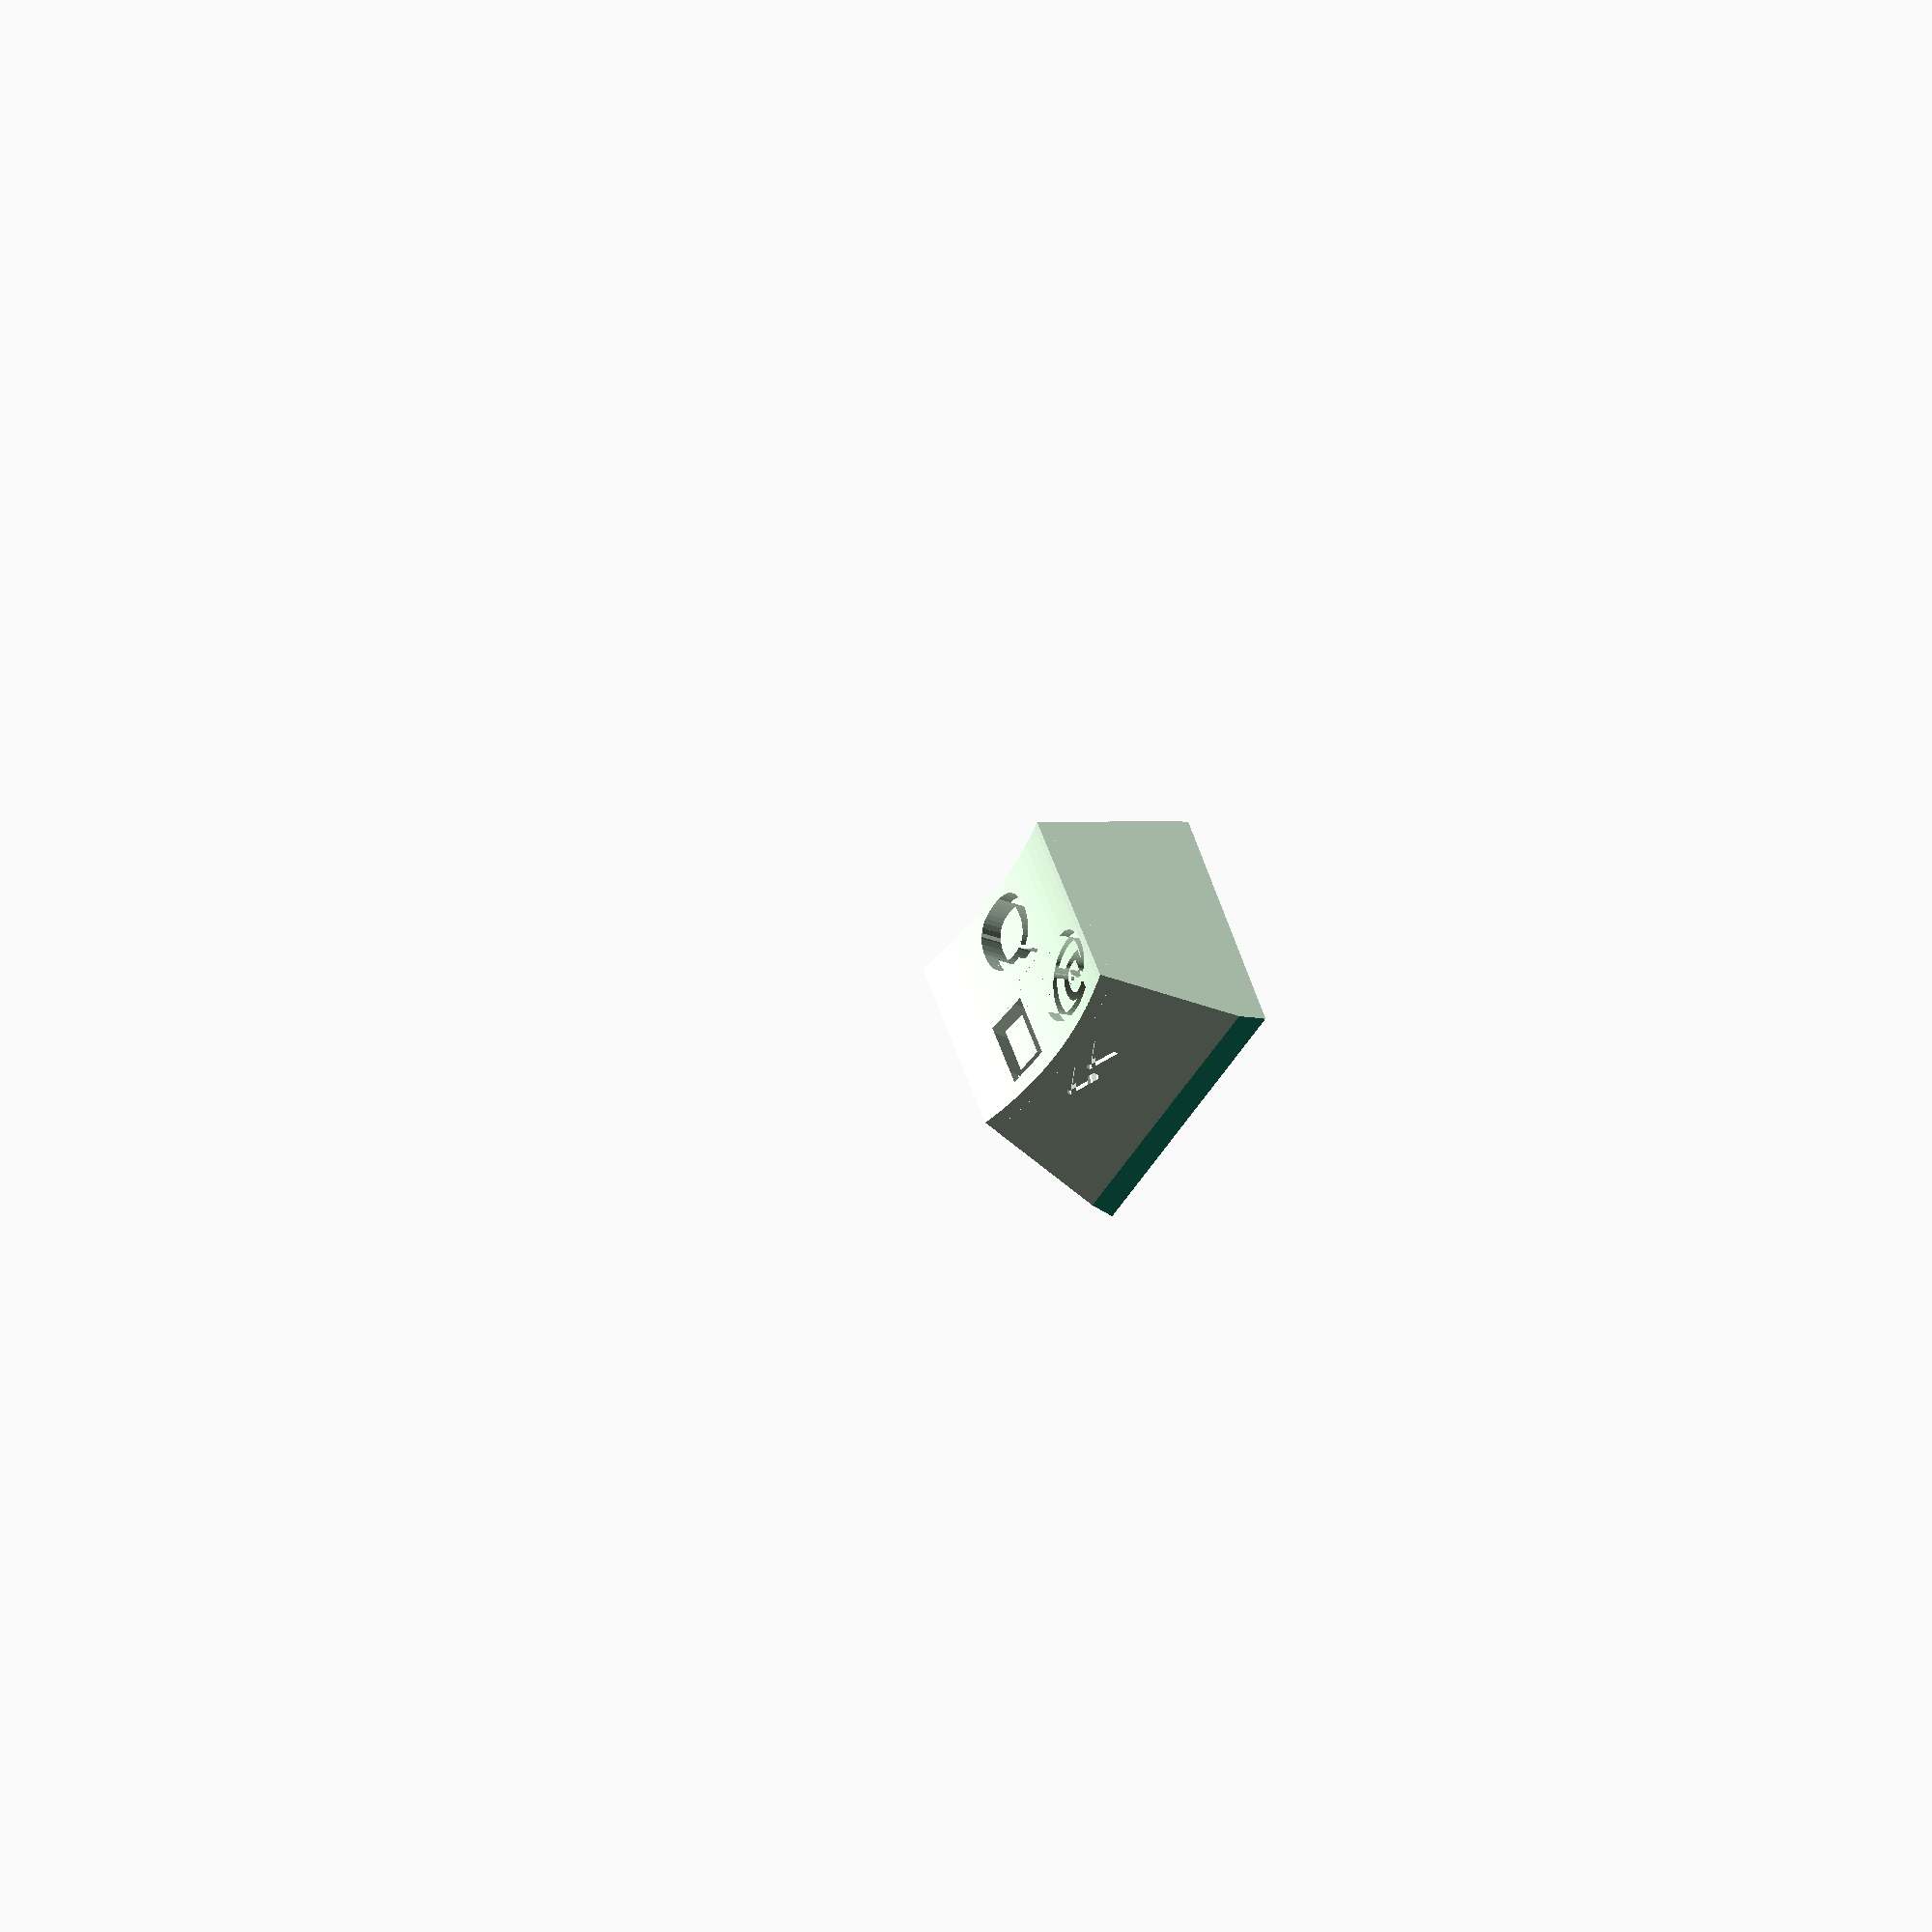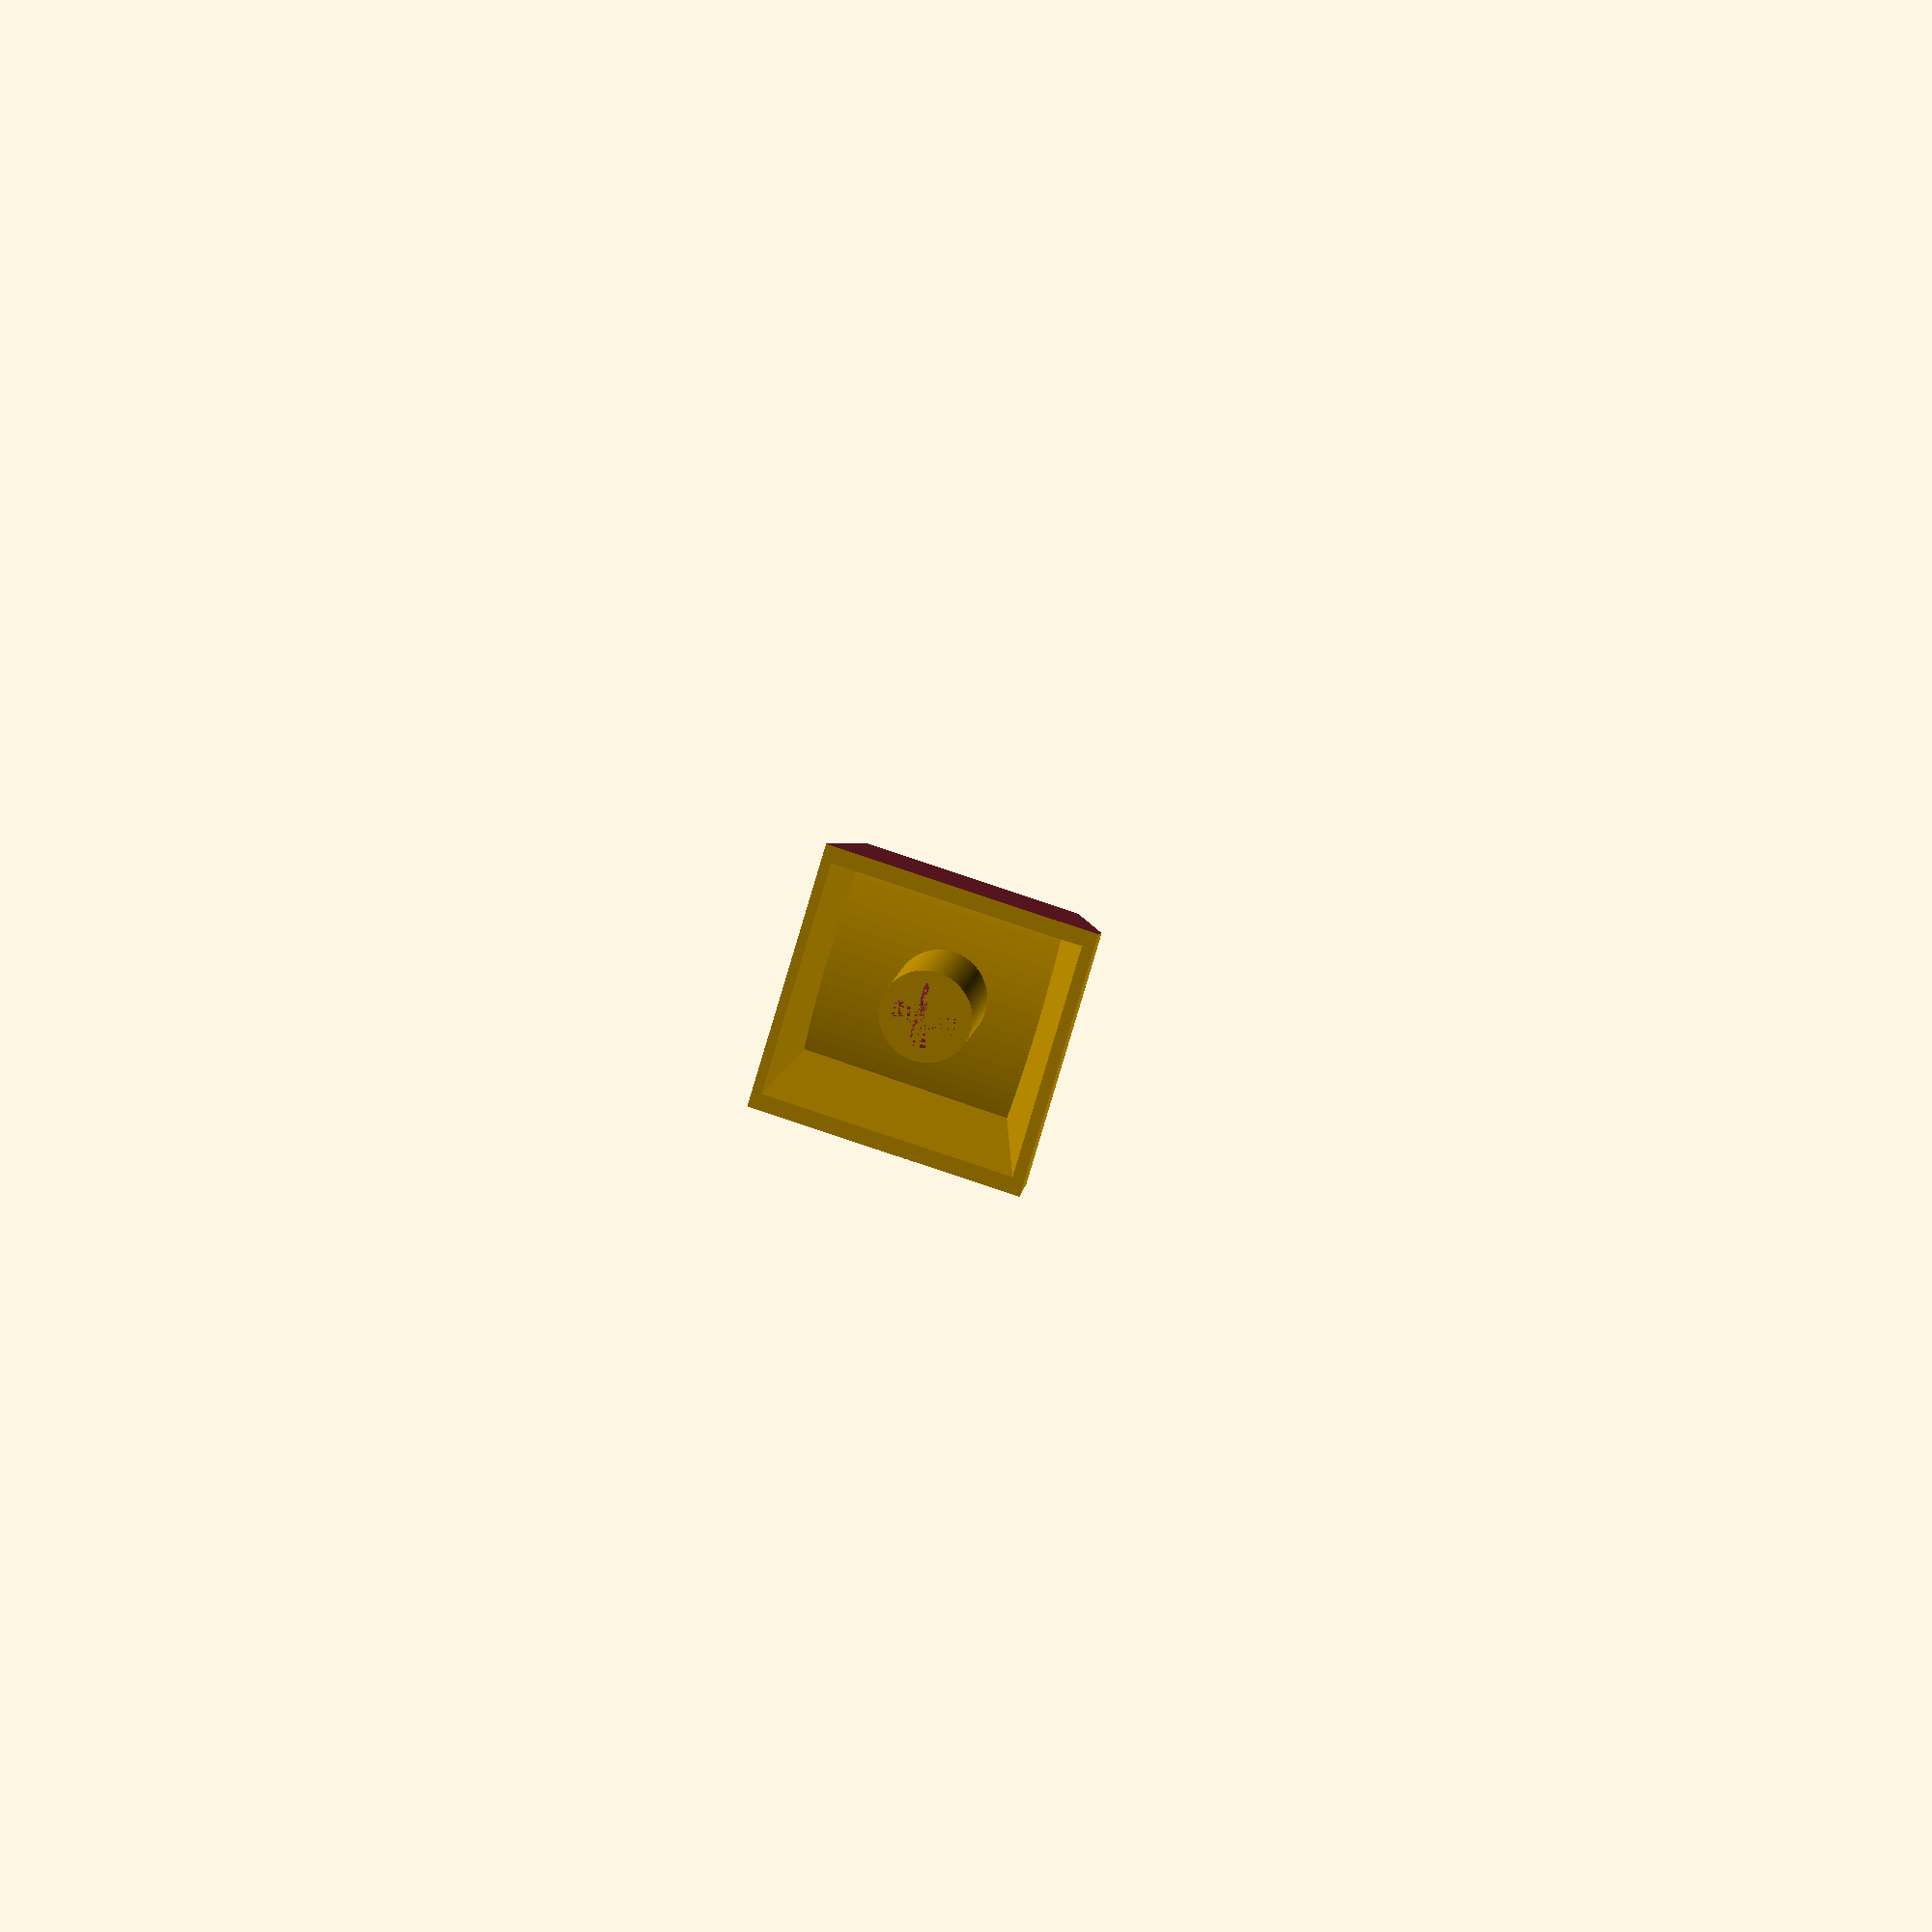
<openscad>
/**
 * This scad file creates KeyCaps with engraved text to be easily 3D-printed.
 * The goal of this project is to create KeyCaps for all localizations due to the low
 * availability of KeyCaps for non-english and iso keyboards.
 * All Keycaps will be created with DCS-profile and for cherry-stem only.
 */

/*
 * your default 100% keyboard rows from top to bottom:
 *  5
 *  1
 *  2
 *  3
 *  4
 *  4
 */
// the row (1-5) where the keycap will be placed according to DCS-Standard
row = 1;
text_top_left = "";
text_top_center = "Q";
text_top_right = "";
text_bottom_left = "か";
text_bottom_center = "";
text_bottom_right = "@";
text_front_left = "";
text_front_center = "<<";
text_front_right = "";
// the size in units i.e.: 1.25, 2.75
size = 1;
// true if you want a bump instead of a curve
convex = false;
// rotates the convex effect by 90° (used for spacebar)
convex_rotated = false;
// will generate an iso enter key, ignoring the size
iso_enter = false;
// size of 1 unit in mm
unit = 18.161;
// the font-name to use; make sure you have it installed!
font = "M+ 1p";
// size might need to be updated based on font
font_size = 5;
// a higher value means a cleaner text
font_detail = 25;
// heights of each keycap based on row
heights = [17, 15, 13, 13, 19];
// front angles of each keycap based on row
angles_front = [17, 10, 10, 10, 12];
// back angles of each keycap based on row
angles_back = [8, 8, 8, 2, 8];
// left side angles of each keycap based on row
angles_left = [12, 12, 12, 12, 12];
// right side angles of each keycap based on row
angles_right = [12, 12, 12, 12, 12];
// top angle of each keycap based on row
angles_top = [-1, 3, 7, 16, -6];
wall_thickness = 1;
top_thickness = 3.5;
// to fit a cherry mx switch
stem_thickness = 1.25;
// the complete with & height of the cherry mx stem
stem_width = 4.2;
// each stem is this much mm away from the bottom
stem_heights_diff = [2,2,2,2,2];
stem_stud_diameter = 6;
index = row-1;

$fn = 100; // number of facets; bigger number = smoother edges

engravedCap();
cherryStem();
supportStem();
module engravedCap() {
    width = unit * size;
    depth = unit;
    height = heights[index];
    difference() {
        difference() {
            angledCap(width, depth, height);
            translate([0, 0, - top_thickness]) {
                angledCap(width, depth, height, - wall_thickness);
            }
        }
        printText();
    }
}

module angledCap(width, depth, height, inner=0) {
    angle_front = angles_front[index];
    angle_back = angles_back[index];
    angle_left = angles_left[index];
    angle_right = angles_right[index];
    angle_top = angles_top[index];
    intersection() {
        difference() {
            cube([width, depth, height], center = true);
            // back
            rotate([angle_back,0,0]) {
                translate([0,depth/1.37-(angle_back*0.1) + inner/4, 0]) {
                    cube([width*1.5, depth/2, height*4], center = true);
                }
            }
            // front
            rotate([angle_front,0,180]) {
                translate([0,depth/1.4-(angle_front*0.1) + inner/4, 0]) {
                    cube([width*1.5, depth/2, height*4], center = true);
                }
            }
            multiplicator = width / unit >= 3 ? 1.8 : 3.6;
            side_correction = 1.98;
            // left
            rotate([angle_left,0,90]) {
                translate([0,width/side_correction-(angle_left*0.1)+ multiplicator + inner/3, 0]) {
                    cube([width*1.5, depth/2, height*4], center = true);
                }
            }
            // right
            rotate([angle_right,0,270]) {
                translate([0,width/side_correction-(angle_right*0.1)+ multiplicator + inner/3, 0]) {
                    cube([width*1.5, depth/2, height*4], center = true);
                }
            }
            // top
            rotate([angle_top+90,0,180]) {
                translate([0,8.3-(angle_top*0.1) + inner, 0]) {
                    cube([width*1.5, depth/2, height*4], center = true);
                }
            }
            if(!convex) {
                diameter = pow(size, 3)*50;
                // cylinder top
                rotate([angle_top+90,0,180]) {
                    translate([0,diameter/2 +  cos(angle_top)+0.3,-depth/2]) {
                        cylinder(d=diameter, h=height*2, $fn=200);
                    }
                }
            }
        }
        if(convex) {
            diameter = convex_rotated ? 50 : pow(size, 3)*50;
            magic_number = -diameter/2 + heights[index]*0.15;
            // cylinder top
            rotate([90 + (convex_rotated ? 0 : angle_top),0,180-(convex_rotated ? 90 : 0)]) {
                translate([0,magic_number,0]) { // 2.42 -> 2.01429
                    cylinder(d=diameter, h=convex_rotated ? size*unit : height*2, $fn=200, center=true);
                }
            }
        }
    }
}

module cherryStem() {
    index = row - 1;
    stem_height = heights[index] - stem_heights_diff[index];
    difference() {
        cylinder(d = stem_stud_diameter, h = stem_height , center = true);
        cylinder(d = stem_stud_diameter, h = stem_height/2 , center = false);
        cube([stem_width, stem_thickness, stem_height], center = true);
        rotate(90) {
            cube([stem_width, stem_thickness, stem_height], center = true);
        }
        if(!convex) {
            diameter = pow(size, 3)*50;
            angle_top = angles_top[index];
            // cylinder top
            rotate([angle_top+90,0,180-(convex_rotated ? 90 : 0)]) {
                translate([0,diameter/2 +  cos(angle_top)-0.5,-unit/2]) {
                    cylinder(d=diameter, h=unit, $fn=200);
                }
            }
        }
    }
}

module supportStem() {
    if(size >= 2 && size < 6.25) {
        translate([2*stem_stud_diameter, 0, 0]) {
            cherryStem();
        }
        translate([-2*stem_stud_diameter, 0, 0]) {
            cherryStem();
        }
    } else if(size >= 6.25) {
        translate([50, 0, 0]) {
            cherryStem();
        }
        translate([-50, 0, 0]) {
            cherryStem();
        }
    }
}

module printText() {
    index = row-1;
    angle_top = angles_top[index];
    padding_left = 2;
    padding_right = 2;
    padding_top = 4;
    padding_bottom = -3;
    padding_front = -0.5;
    corner_pos = -(unit*size)/2;
    side_buffer = size+3.3;
    letter_height = 10;
    circle_degree = 8;
    letter_degree = convex ? -circle_degree : circle_degree;
    angle_convex_div = angle_top*0.03;
    zPos = (convex ? 2.1 : 0.5) - sqrt(abs(angle_top))*0.1;
    // left
    translate([corner_pos + padding_left*(side_buffer), padding_top,(convex ? zPos-angle_convex_div*5 : zPos-angle_convex_div)]) {
        rotate([-angle_top,letter_degree,0])  {
            linear_extrude(height=letter_height) {
                    text(text=text_top_left, size=font_size, font=font, halign="right", valign="center", $fn = font_detail);
            }
        }
    }
    translate([corner_pos + padding_left*(side_buffer),padding_bottom,(convex ? zPos : zPos+angle_convex_div)]) {
        rotate([-angle_top,letter_degree,0])  {
            linear_extrude(height=letter_height) {
                    text(text=text_bottom_left, size=font_size, font=font, halign="right", valign="center", $fn = font_detail);
            }
        }
    }

    // center
    translate([0, padding_top,(convex ? zPos-angle_convex_div*5 : zPos-angle_convex_div)]) {
        rotate([-angle_top,0,0])  {
            linear_extrude(height=letter_height) {
                text(text = text_top_center, size = font_size, font = font, halign = "center", valign = "center", $fn = font_detail);
            }
        }
    }
    translate([0,padding_bottom,(convex ? zPos : zPos+angle_convex_div)]) {
        rotate([-angle_top,0,0])  {
            linear_extrude(height=letter_height) {
                text(text = text_bottom_center, size = font_size, font = font, halign = "center", valign = "center", $fn = font_detail);
            }
        }
    }
    // right
    translate([-corner_pos - padding_right*(side_buffer),padding_top,(convex ? zPos-angle_convex_div*5 : zPos-angle_convex_div)]) {
        rotate([-angle_top,-letter_degree,0])  {
            linear_extrude(height=letter_height) {
                text(text = text_top_right, size = font_size, font = font, halign = "left", valign = "center", $fn = font_detail);
            }
        }
    }
    translate([-corner_pos-padding_right*(side_buffer),padding_bottom,(convex ? zPos : zPos+angle_convex_div)]) {
        rotate([-angle_top,-letter_degree,0])  {
            linear_extrude(height=letter_height) {
                text(text = text_bottom_right, size = font_size, font = font, halign = "left", valign = "center", $fn = font_detail);
            }
        }
    }
    // front
    angle_front = angles_front[index];
    distance_top = abs(angle_top)*0.1;

    translate([corner_pos/1.5 + padding_left,padding_front+0.5,(angle_top > 0 ? distance_top : -distance_top) + padding_front*2.5]){
        translate([0,-7,0]) {
            rotate([90-angle_front,0,0])
                linear_extrude(height=letter_height) {
                    text(text = text_front_left, size = font_size-2, font = font, halign = "right", valign = "center", $fn = font_detail);
                }
        }
    }
    
    translate([0,padding_front+0.5,(angle_top > 0 ? distance_top : -distance_top) + padding_front*2.5]){
        translate([0,-7,0]) {
            rotate([90-angle_front,0,0])
                linear_extrude(height=letter_height) {
                    text(text = text_front_center, size = font_size-2, font = font, halign = "center", valign = "center", $fn = font_detail);
                }
        }
    }

    translate([-corner_pos/1.5 - padding_right,padding_front+0.5,(angle_top > 0 ? distance_top : -distance_top) + padding_front*2.5]){
        translate([0,-7,0]) {
            rotate([90-angle_front,0,0])
                linear_extrude(height=letter_height) {
                    text(text = text_front_right, size = font_size-2, font = font, halign = "left", valign = "center", $fn = font_detail);
                }
        }
    }
}

</openscad>
<views>
elev=203.2 azim=153.5 roll=126.9 proj=o view=wireframe
elev=346.0 azim=73.7 roll=190.3 proj=o view=solid
</views>
